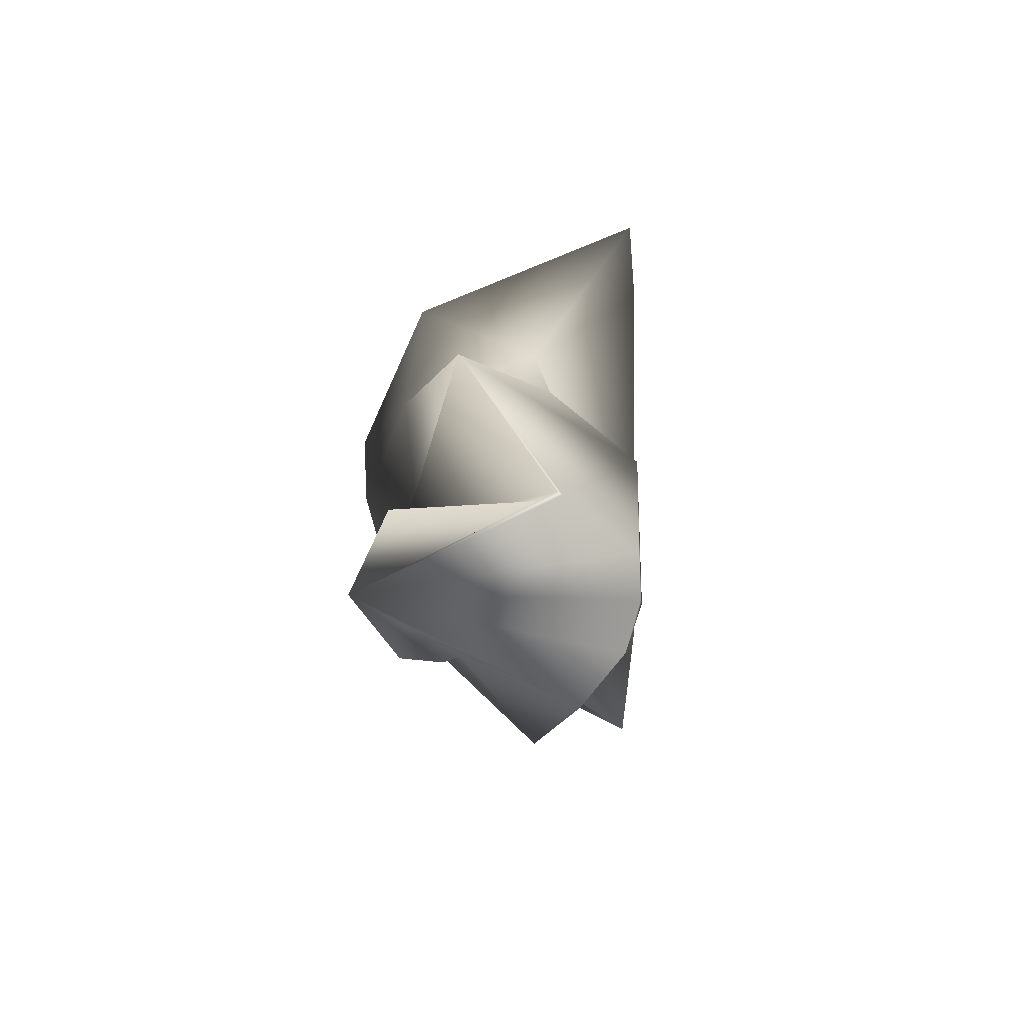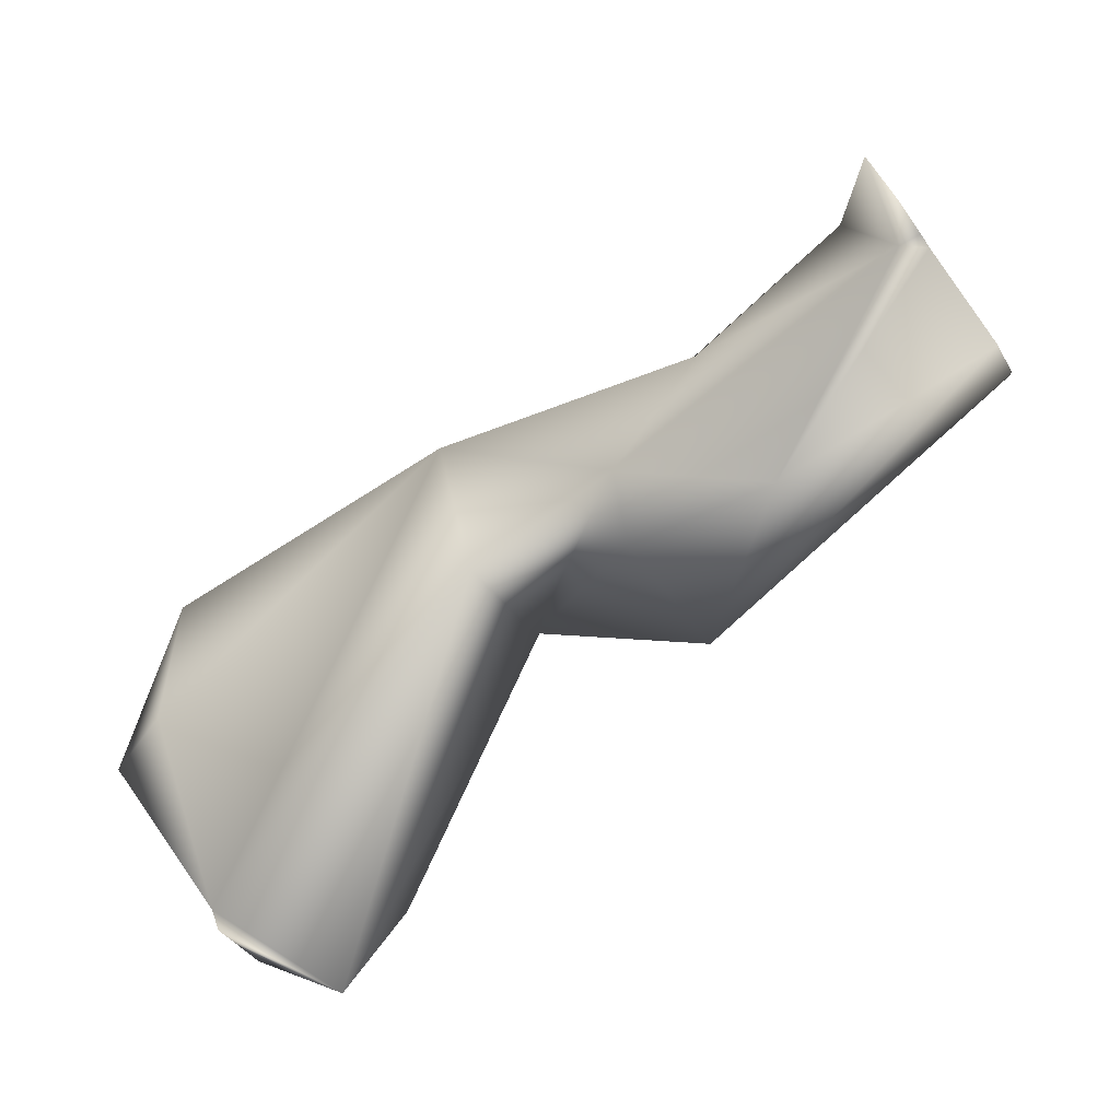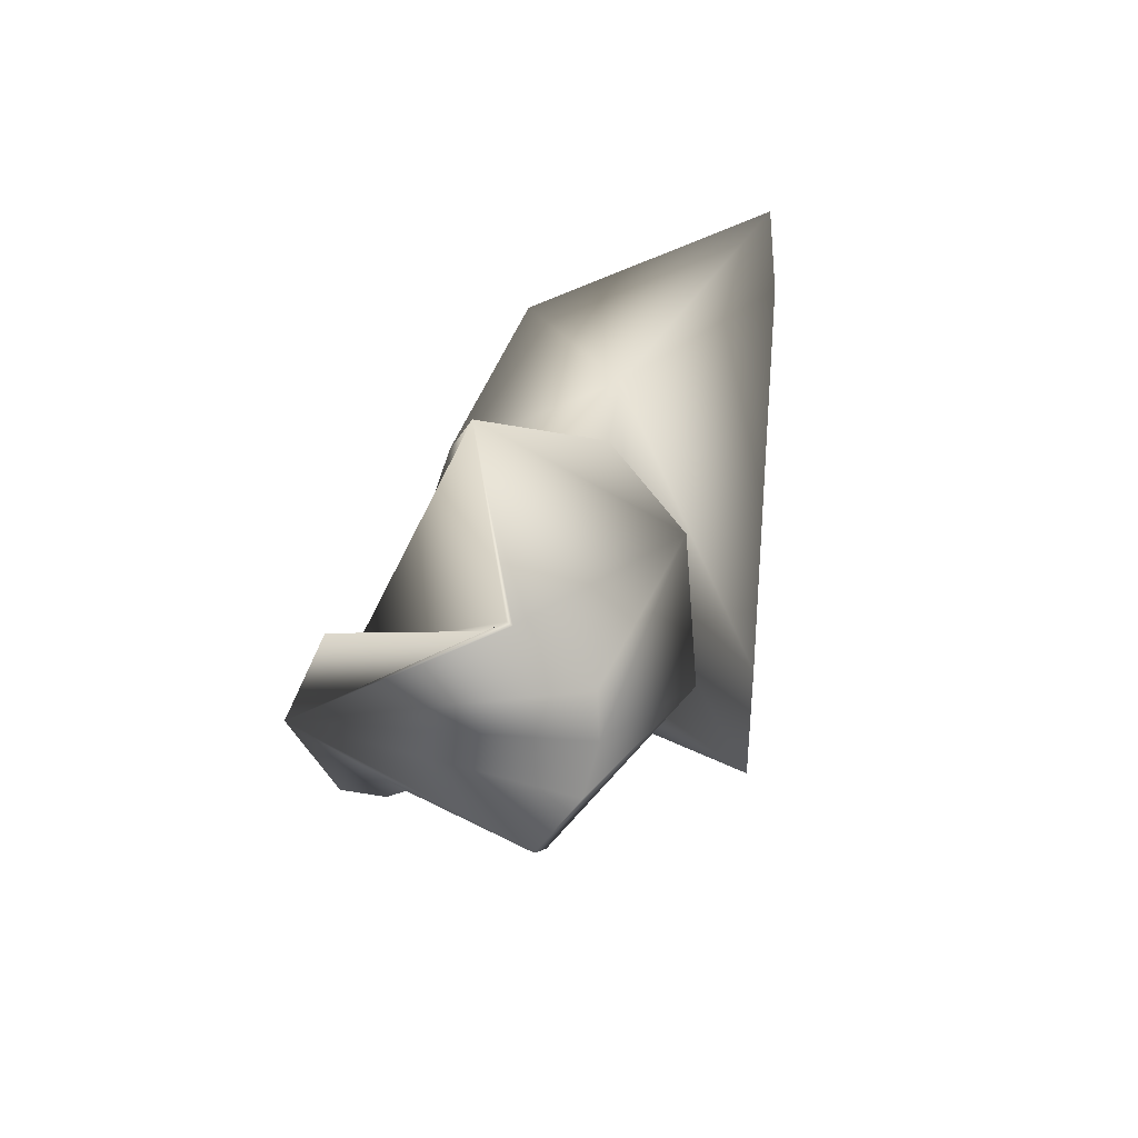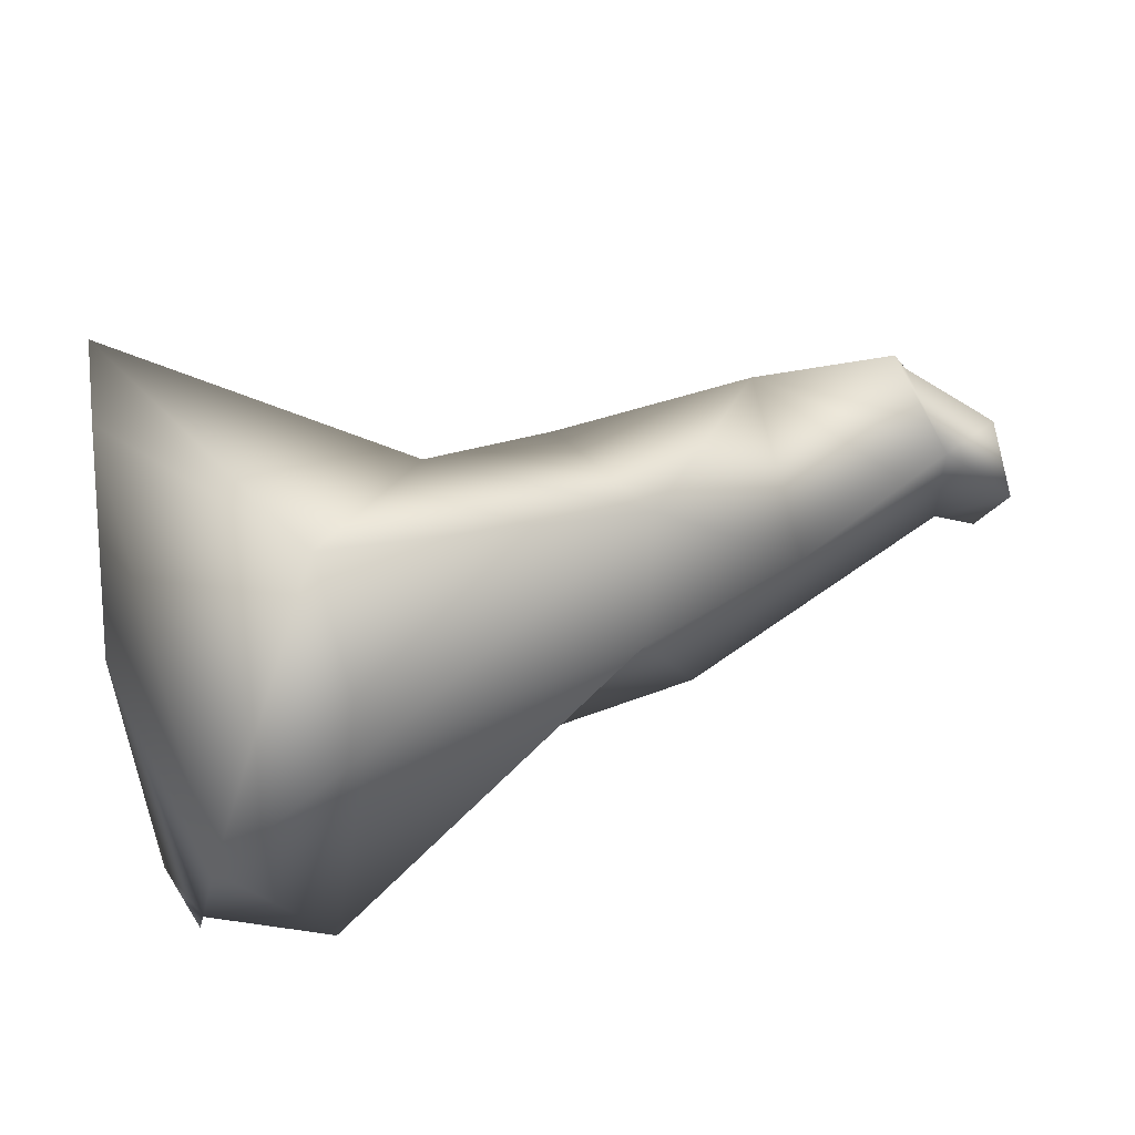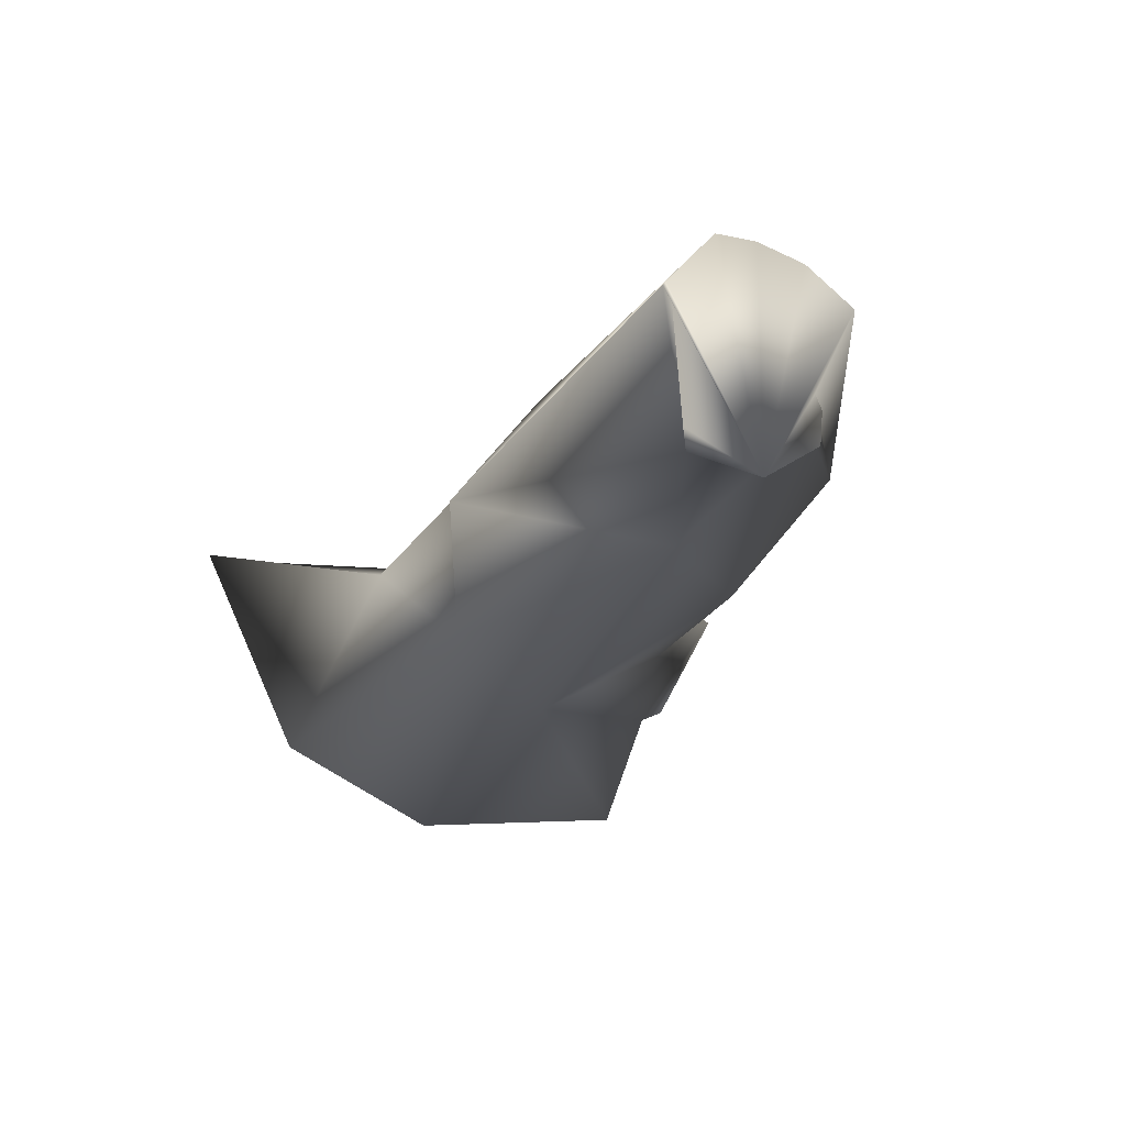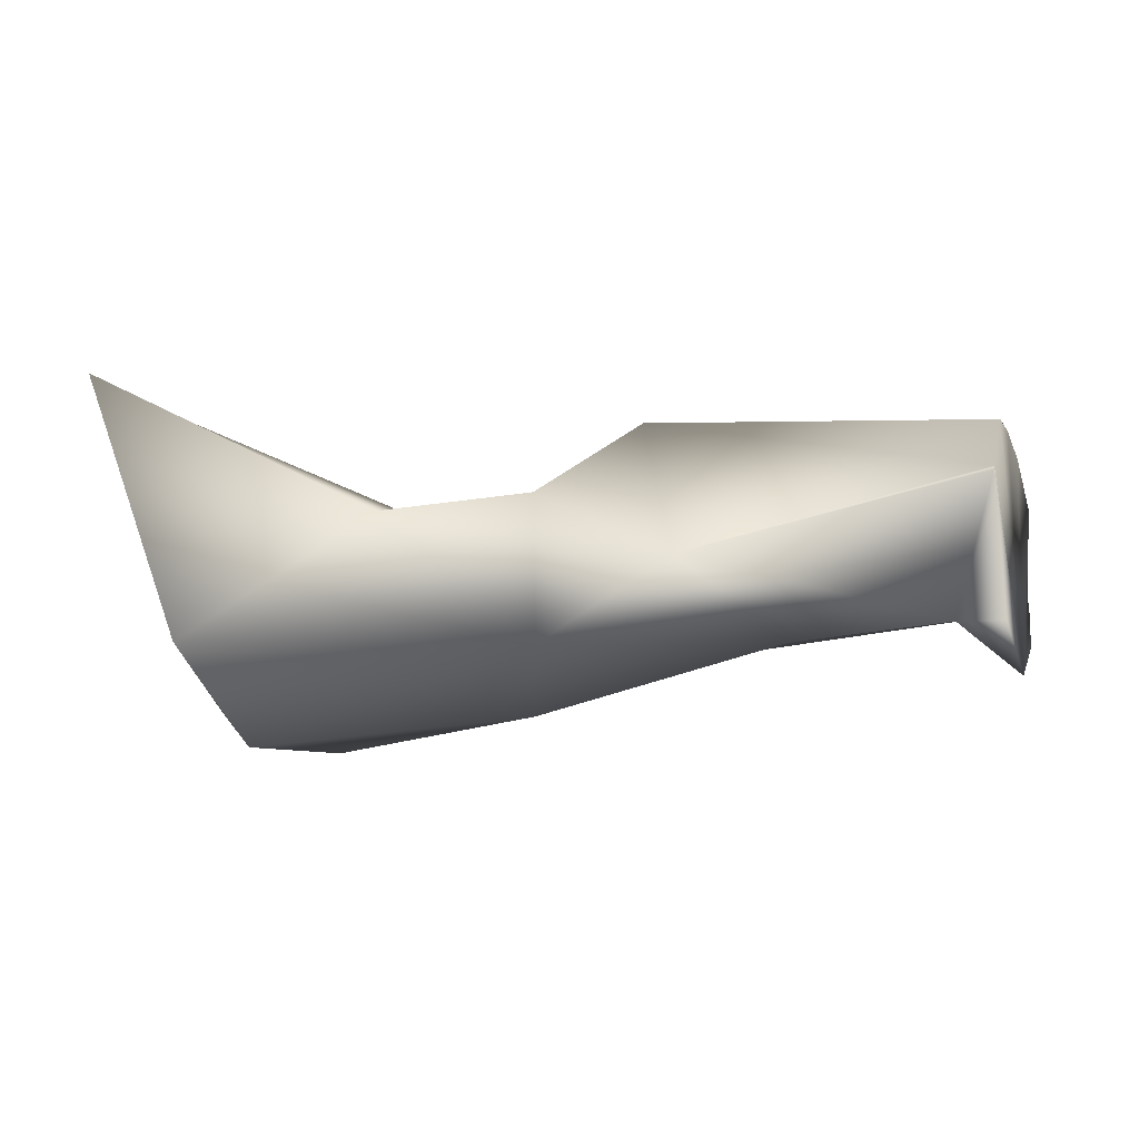
<metadata>
{"format":"obj","ext":"obj","renderer":"f3d","projection":"perspective","resolution":1024,"background":"white","views":[{"elev":6.3,"azim":-92.2,"up":"+Y"},{"elev":-76.9,"azim":-145.0,"up":"+Y"},{"elev":13.5,"azim":-81.4,"up":"+Y"},{"elev":33.9,"azim":141.6,"up":"+Y"},{"elev":-29.4,"azim":-109.2,"up":"+Z"},{"elev":-18.1,"azim":-157.5,"up":"+Z"}]}
</metadata>
<code>
o 23_ML_Pretarsus_L_Collision_Textured_mesh_1.047
v 0.07754 -0.007099 -0.01313
v 0.06306 -0.02268 -0.01834
v 0.0702 -0.0326 0.005818
v -0.003027 -0.02183 -0.00122
v -0.0557 -0.006791 -0.01158
v -0.02426 -0.02598 0.002089
v 0.07374 0.006549 0.01863
v 0.07033 -0.03022 0.01597
v 0.06008 0.03545 -0.01423
v 0.03041 0.02835 0.004755
v 0.06065 0.01147 -0.02499
v -0.006818 0.01364 0.01858
v 0.006958 0.02357 0.006065
v -0.05143 0.008603 -0.01639
v 0.0175 -0.01444 -0.009293
v 0.05177 -0.02205 0.02407
v 0.06993 -0.03624 0.007769
v -0.01717 0.03039 -0.008705
v -0.02423 -0.000661 -0.01402
v 0.01724 0.005167 0.007165
v 0.06752 0.05086 0.02425
v 0.0141 0.005934 -0.02324
v 0.007362 0.02166 -0.01681
v 0.05971 -0.04223 0.02269
v 0.0681 0.03821 0.02524
v -0.006726 -0.01724 -0.01007
v -0.003088 -0.008808 0.01983
v 0.01581 -0.01237 0.003535
v -0.05931 0.014 0.00396
v -0.05901 -0.006494 0.01205
v -0.05911 0.000528 0.01399
v -0.0592 0.006647 0.01374
v -0.0593 0.01325 0.000808
v -0.05901 -0.006633 -0.008896
v -0.05899 -0.007504 -0.01129
v -0.059 -0.006909 -0.01686
v -0.05932 0.01448 0.003248
v -0.0589 -0.01354 0.006294
v -0.05929 0.01223 -0.01815
v -0.05912 0.001337 -0.02335
f 11 9 1
f 29 12 18 37
f 2 11 1
f 24 7 16
f 11 22 23
f 40 39 14
f 13 23 18
f 16 25 10
f 38 6 27 30
f 22 26 19
f 10 21 9
f 26 22 15
f 28 20 27
f 24 8 7
f 36 5 35
f 3 2 1
f 12 20 13
f 11 2 22
f 20 10 13
f 10 25 21
f 18 23 19
f 19 14 18
f 24 20 28
f 23 13 10
f 27 20 12
f 3 1 7
f 4 27 6
f 22 2 3
f 7 25 16
f 15 3 24
f 23 10 9
f 23 9 11
f 20 16 10
f 28 27 4
f 6 26 4
f 28 15 24
f 25 9 21
f 12 13 18
f 17 3 8
f 7 8 3
f 19 5 14
f 1 25 7
f 39 33 14
f 24 16 20
f 3 15 22
f 34 35 5
f 29 32 12
f 19 23 22
f 3 17 24
f 15 28 26
f 9 25 1
f 26 5 19
f 4 26 28
f 40 14 5 36
f 8 24 17
f 26 6 5
f 6 38 34 5
f 14 33 37 18
f 12 32 31 27
f 27 31 30
f 40 36 35 34 38 30 31 32 29 37 33 39

</code>
